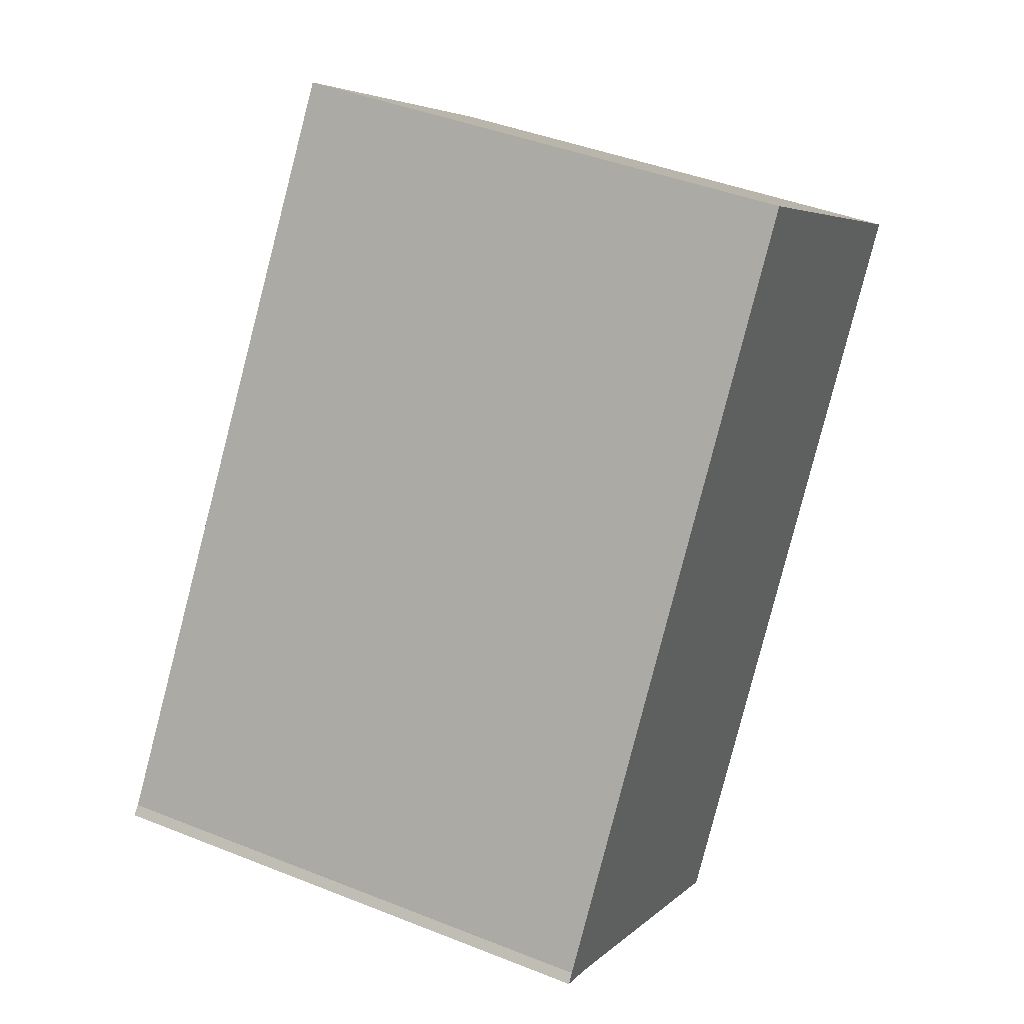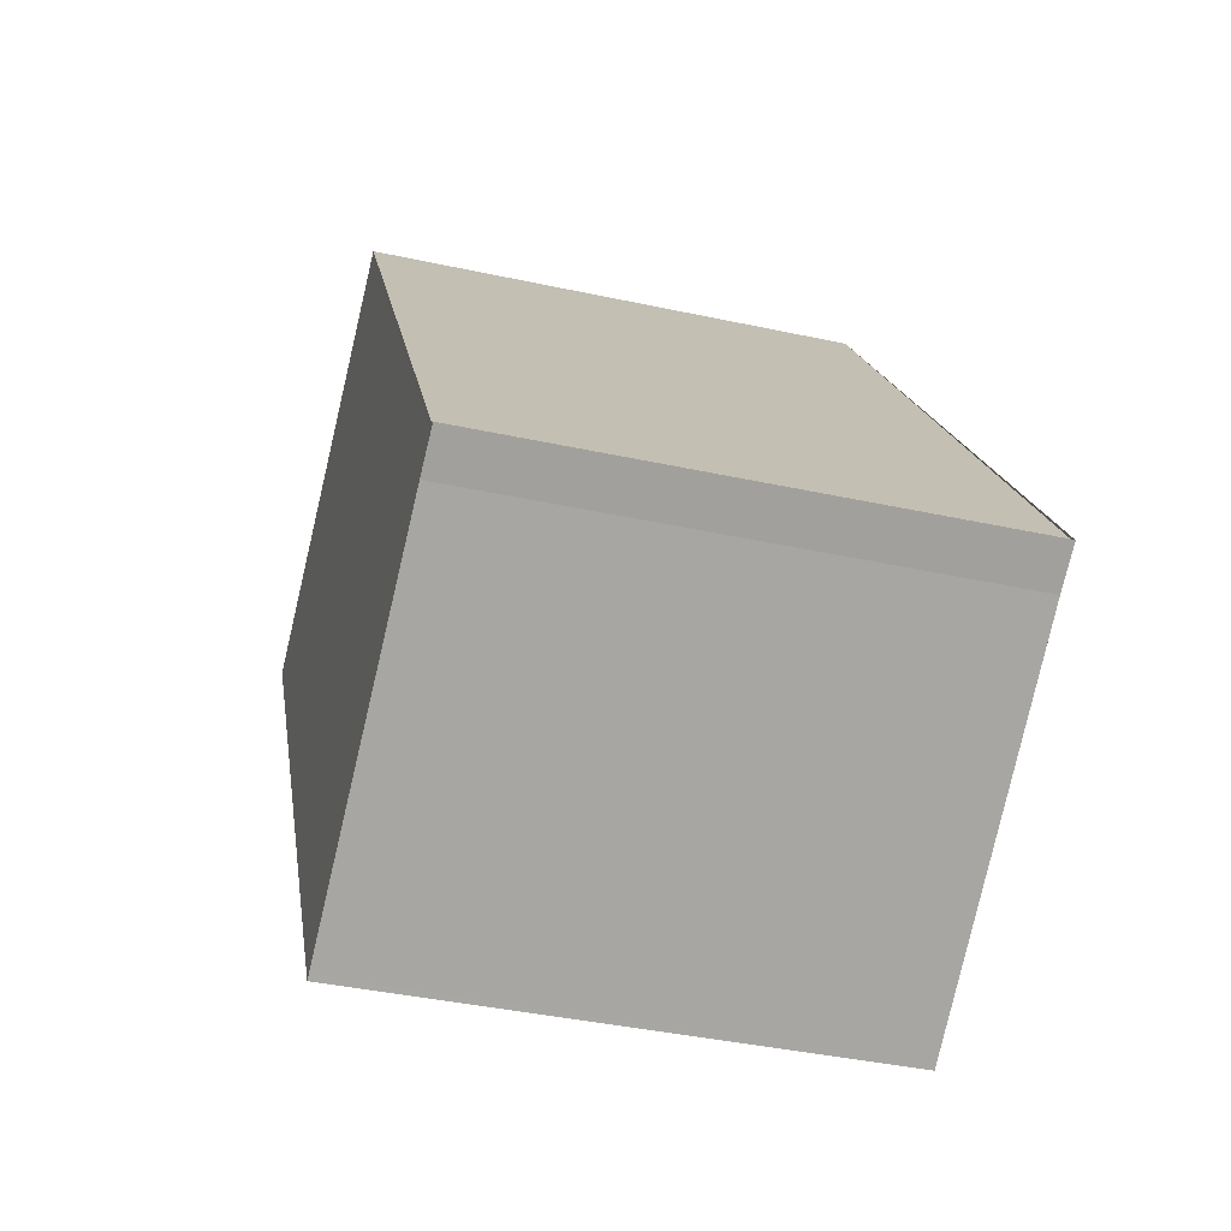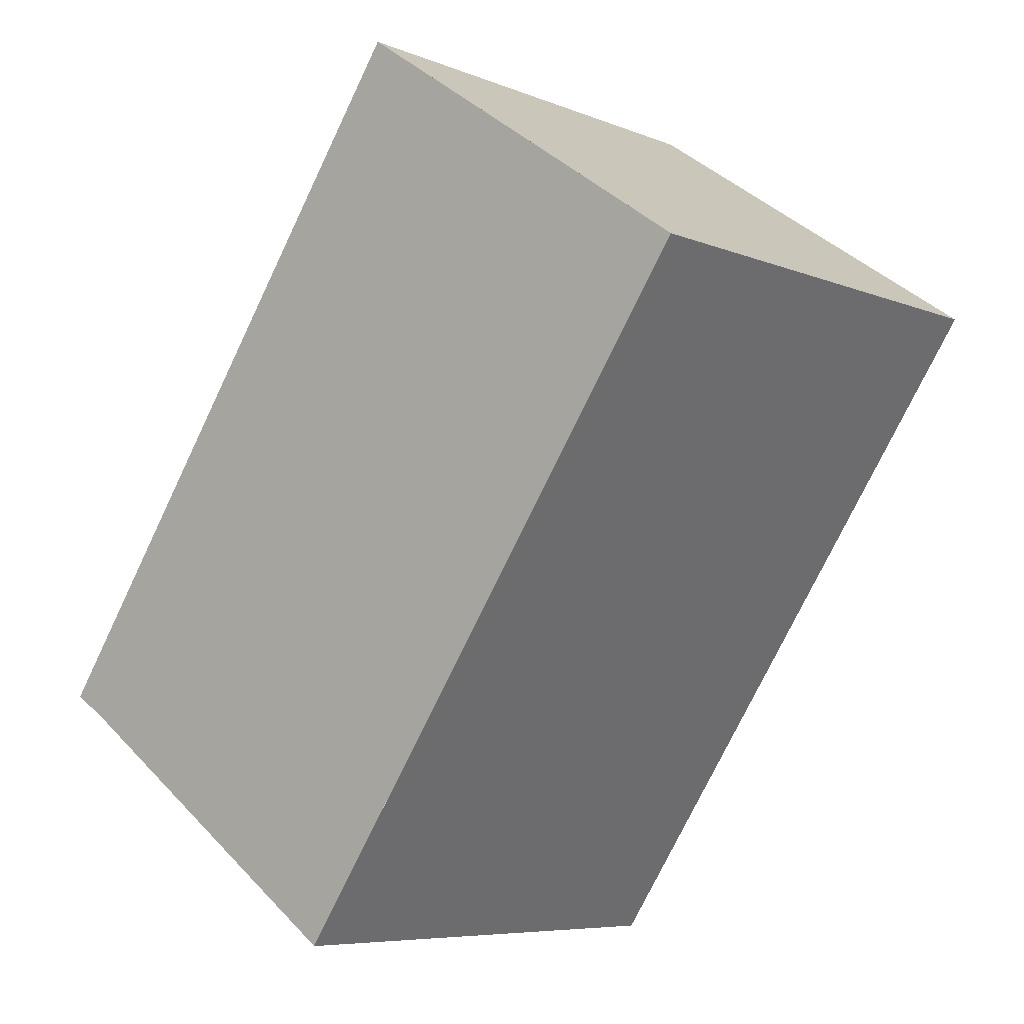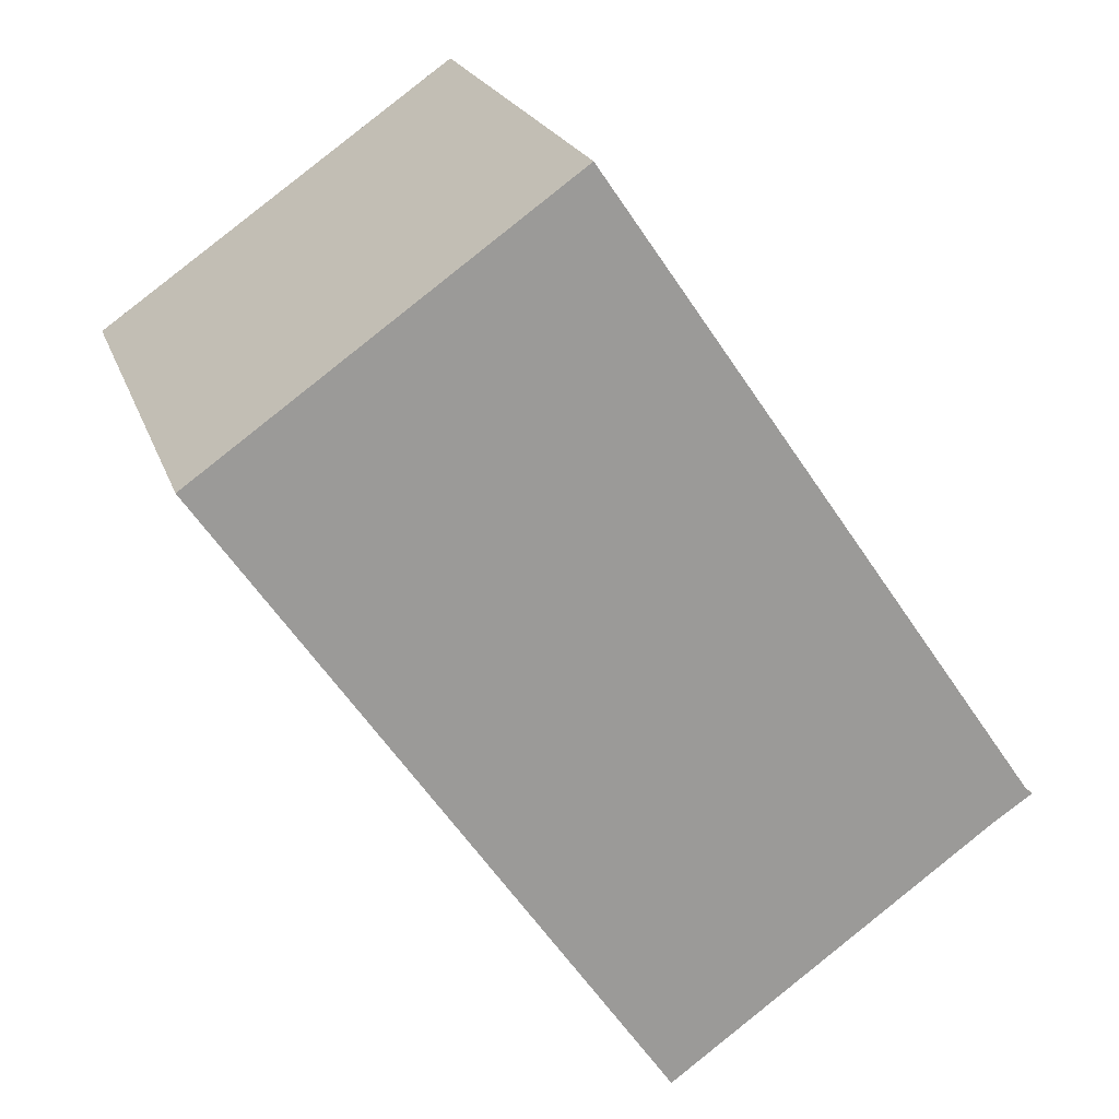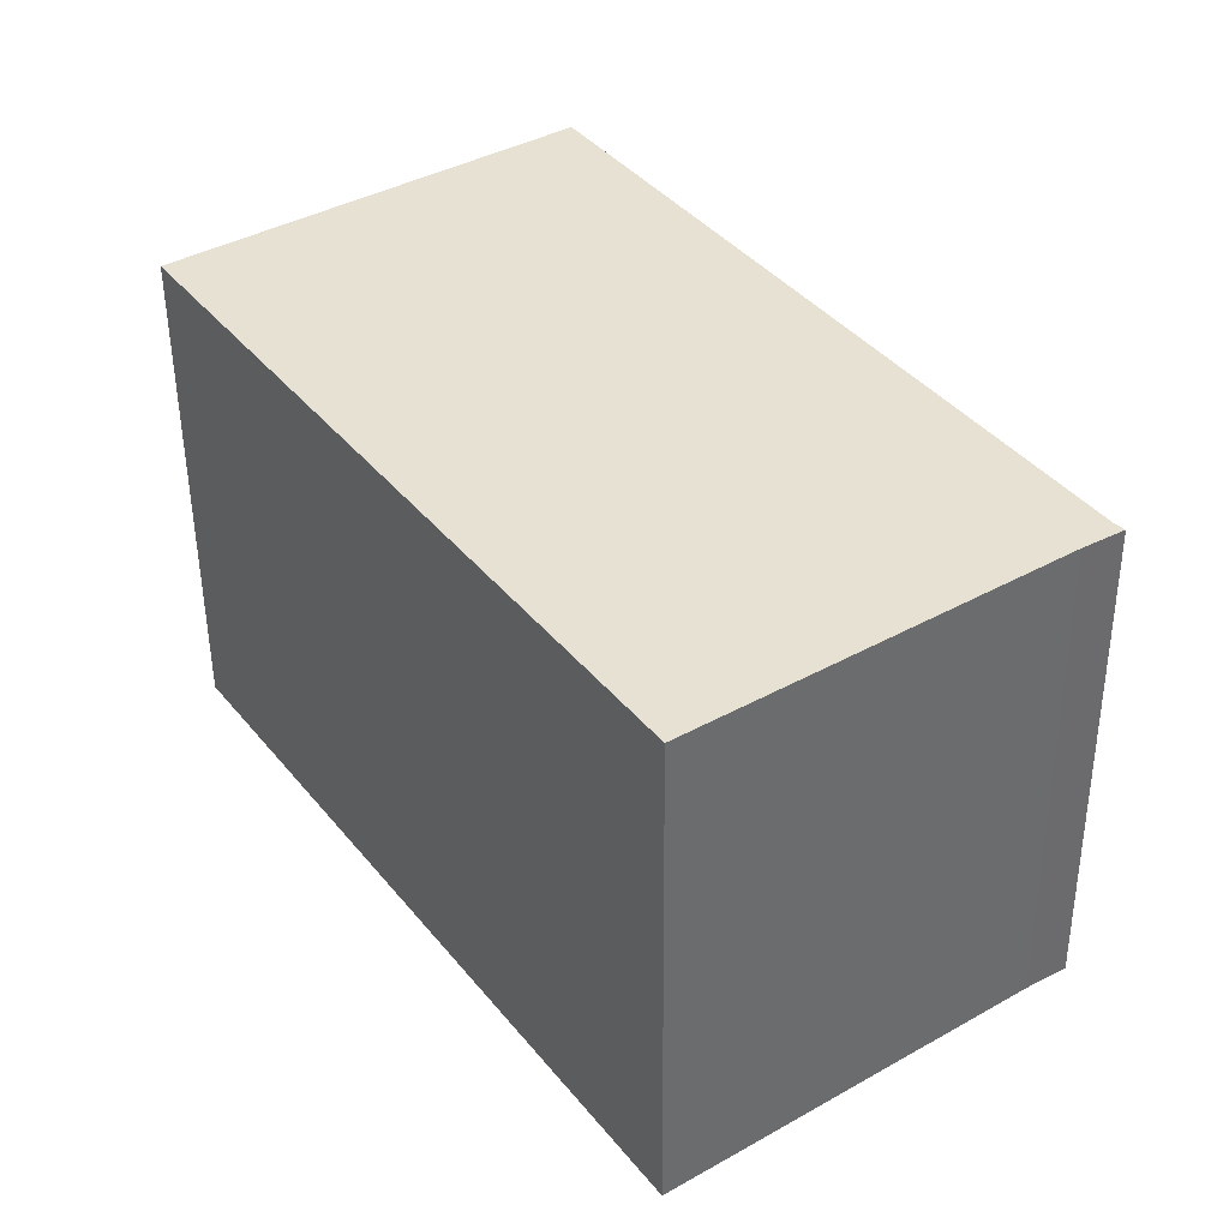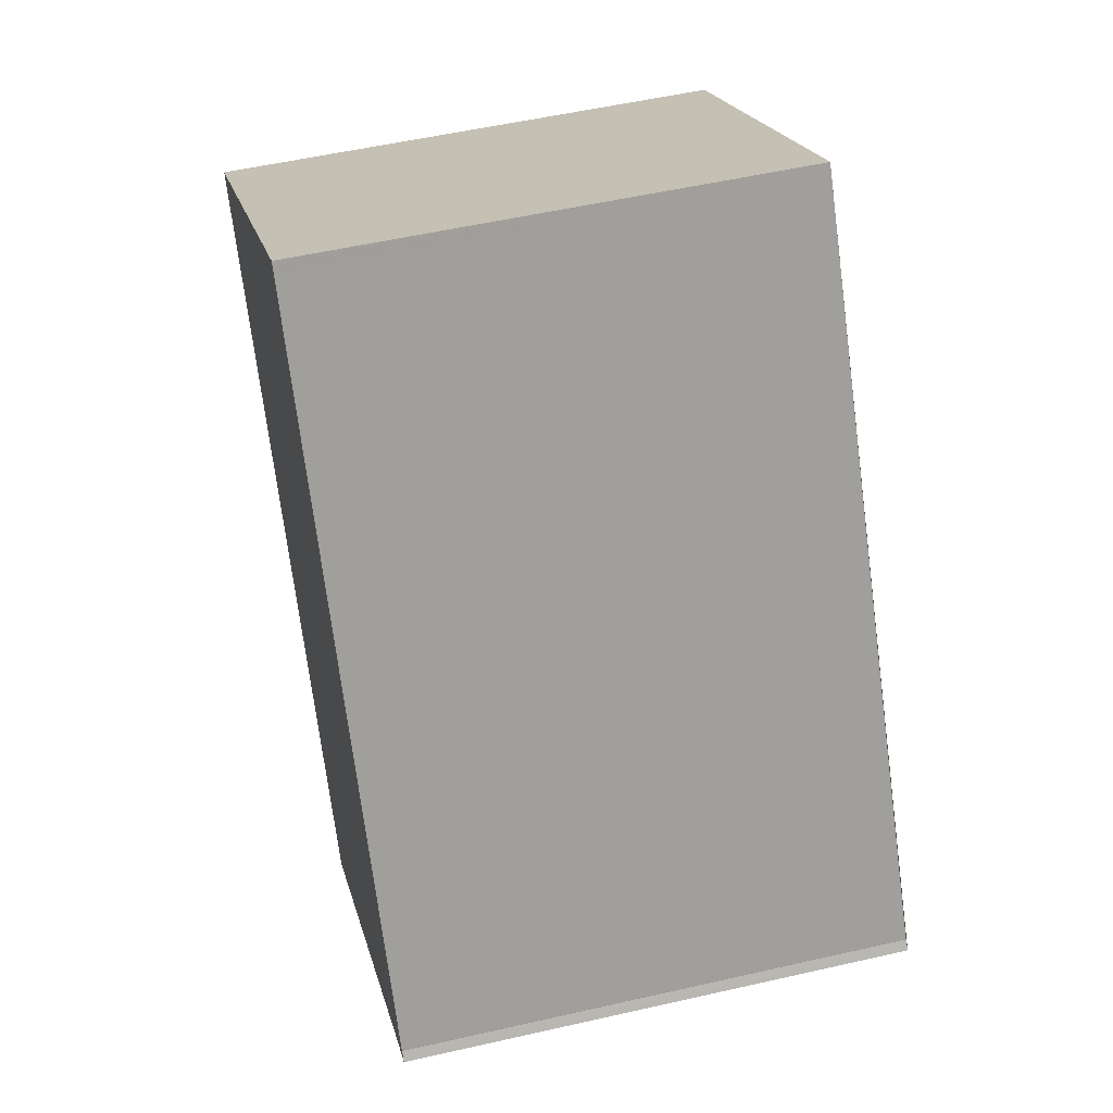
<metadata>
{"format":"obj","ext":"obj","renderer":"f3d","projection":"perspective","resolution":1024,"background":"white","views":[{"elev":42.4,"azim":115.5,"up":"+Y"},{"elev":-39.8,"azim":74.9,"up":"+Y"},{"elev":-7.0,"azim":-139.5,"up":"+Y"},{"elev":21.3,"azim":-16.3,"up":"+Y"},{"elev":-50.2,"azim":0.4,"up":"+Y"},{"elev":54.2,"azim":76.4,"up":"+Y"}]}
</metadata>
<code>
v -972 -955.4 1.963
v -970.6 -954.4 1.932
v -968.9 -956.9 1.967
v -968.9 -956.9 1.967
v -969 -957 1.97
v -970.3 -957.9 1.999
v -972 -955.4 1.964
v -970.6 -954.4 1.932
v -970.6 -954.4 1.932
v -970.6 -954.5 1.933
v -968.9 -957 1.967
v -972 -955.4 1.963
v -972 -955.4 1.964
v -970.3 -957.9 1.998
v -970.3 -957.9 1.998
v -968.9 -956.9 1.967
v -970.3 -957.9 1.998
v -968.9 -956.9 1.966
v -972 -955.4 1.963
v -972 -955.4 1.963
v -972 -955.4 0
v -972 -955.4 0
v -970.6 -954.4 1.932
v -970.6 -954.4 1.932
v -970.6 -954.4 -2.22e-16
v -970.6 -954.4 -2.22e-16
v -968.9 -956.9 1.967
v -968.9 -956.9 1.967
v -968.9 -956.9 0
v -968.9 -956.9 0
v -968.9 -957 1.967
v -968.9 -956.9 1.967
v -968.9 -956.9 0
v -968.9 -957 -2.22e-16
v -970.3 -957.9 1.998
v -969 -957 1.97
v -969 -957 0
v -970.3 -957.9 0
v -970.3 -957.9 1.998
v -970.3 -957.9 1.999
v -970.3 -957.9 2.22e-16
v -970.3 -957.9 -2.22e-16
v -972 -955.4 1.963
v -972 -955.4 1.964
v -972 -955.4 2.22e-16
v -972 -955.4 0
v -968.9 -956.9 1.966
v -970.6 -954.4 1.932
v -970.6 -954.4 -2.22e-16
v -968.9 -956.9 0
v -970.6 -954.4 1.932
v -970.6 -954.4 1.932
v -970.6 -954.4 0
v -970.6 -954.4 -2.22e-16
v -969 -957 1.97
v -968.9 -957 1.967
v -968.9 -957 -2.22e-16
v -969 -957 0
v -970.6 -954.4 1.932
v -972 -955.4 1.963
v -972 -955.4 0
v -970.6 -954.4 0
v -970.3 -957.9 1.999
v -970.3 -957.9 1.998
v -970.3 -957.9 0
v -970.3 -957.9 2.22e-16
v -972 -955.4 1.964
v -970.3 -957.9 1.998
v -970.3 -957.9 -2.22e-16
v -972 -955.4 2.22e-16
v -968.9 -956.9 1.967
v -968.9 -956.9 1.966
v -968.9 -956.9 0
v -968.9 -956.9 0
v -972 -955.4 0
v -970.6 -954.4 0
v -968.9 -956.9 0
v -968.9 -956.9 0
v -969 -957 0
v -970.3 -957.9 0
f 15 14 6 17
f 13 7 1 12
f 9 2 8 10
f 18 3 4 11 16
f 12 9 10 13
f 16 11 5 14 15
f 15 13 10 16
f 17 7 13 15
f 16 10 8 18
f 20 21 22 19
f 24 25 26 23
f 28 29 30 27
f 32 33 34 31
f 36 37 38 35
f 40 41 42 39
f 44 45 46 43
f 48 49 50 47
f 52 53 54 51
f 56 57 58 55
f 60 61 62 59
f 64 65 66 63
f 68 69 70 67
f 72 73 74 71
f 76 77 78 79 80 75

</code>
